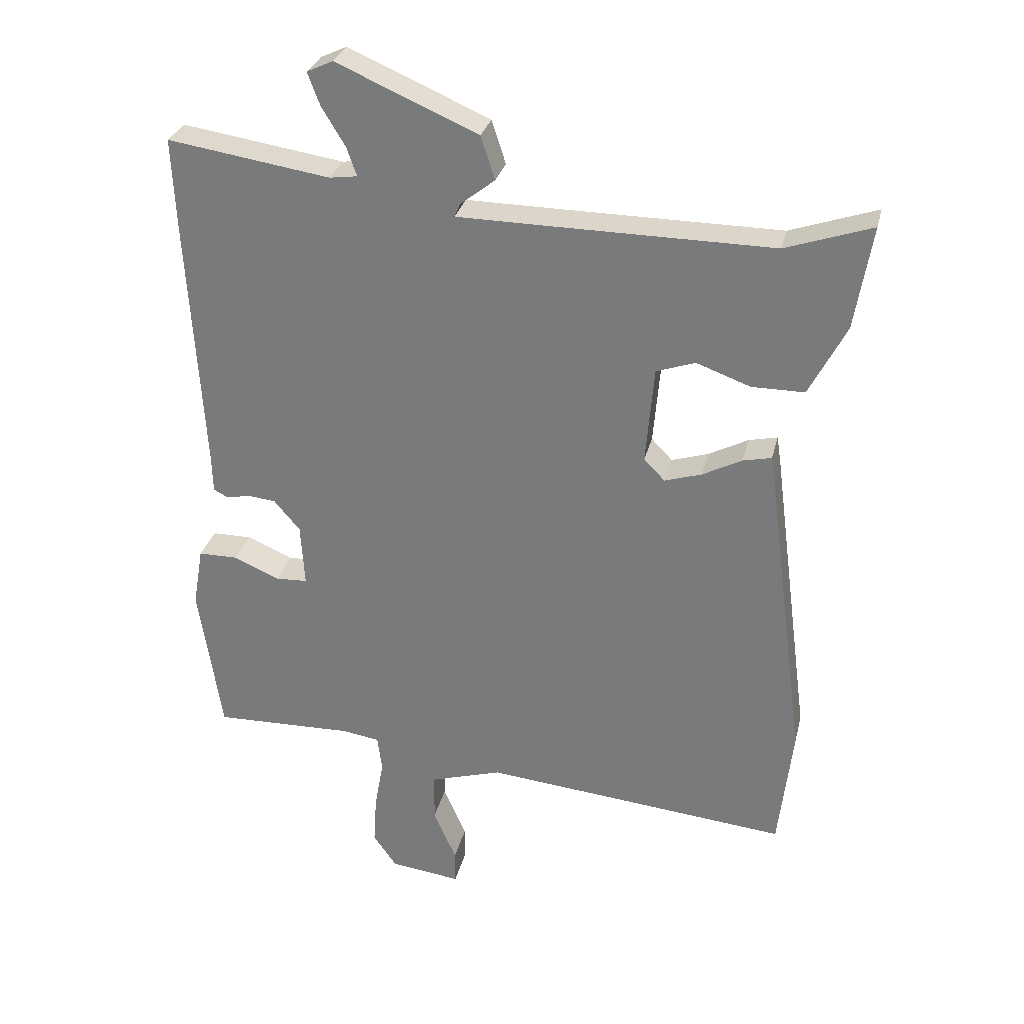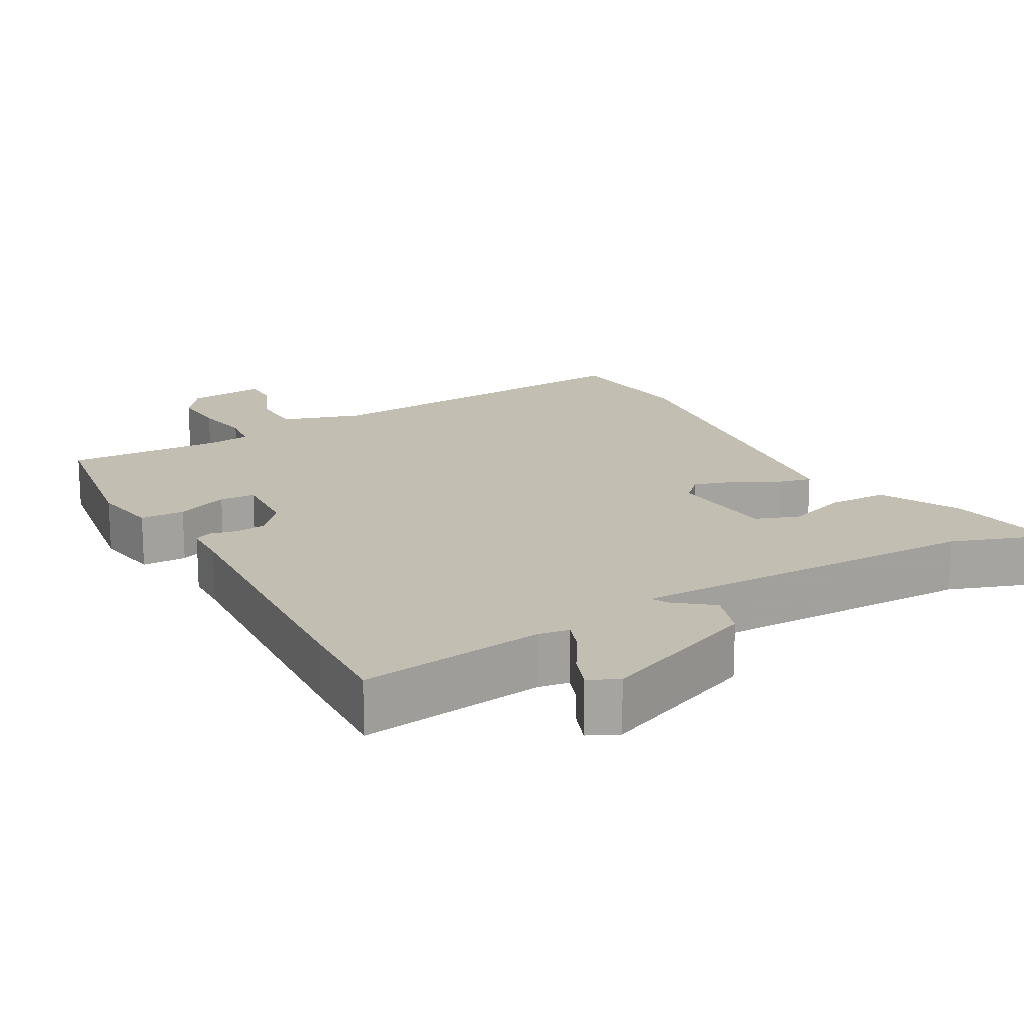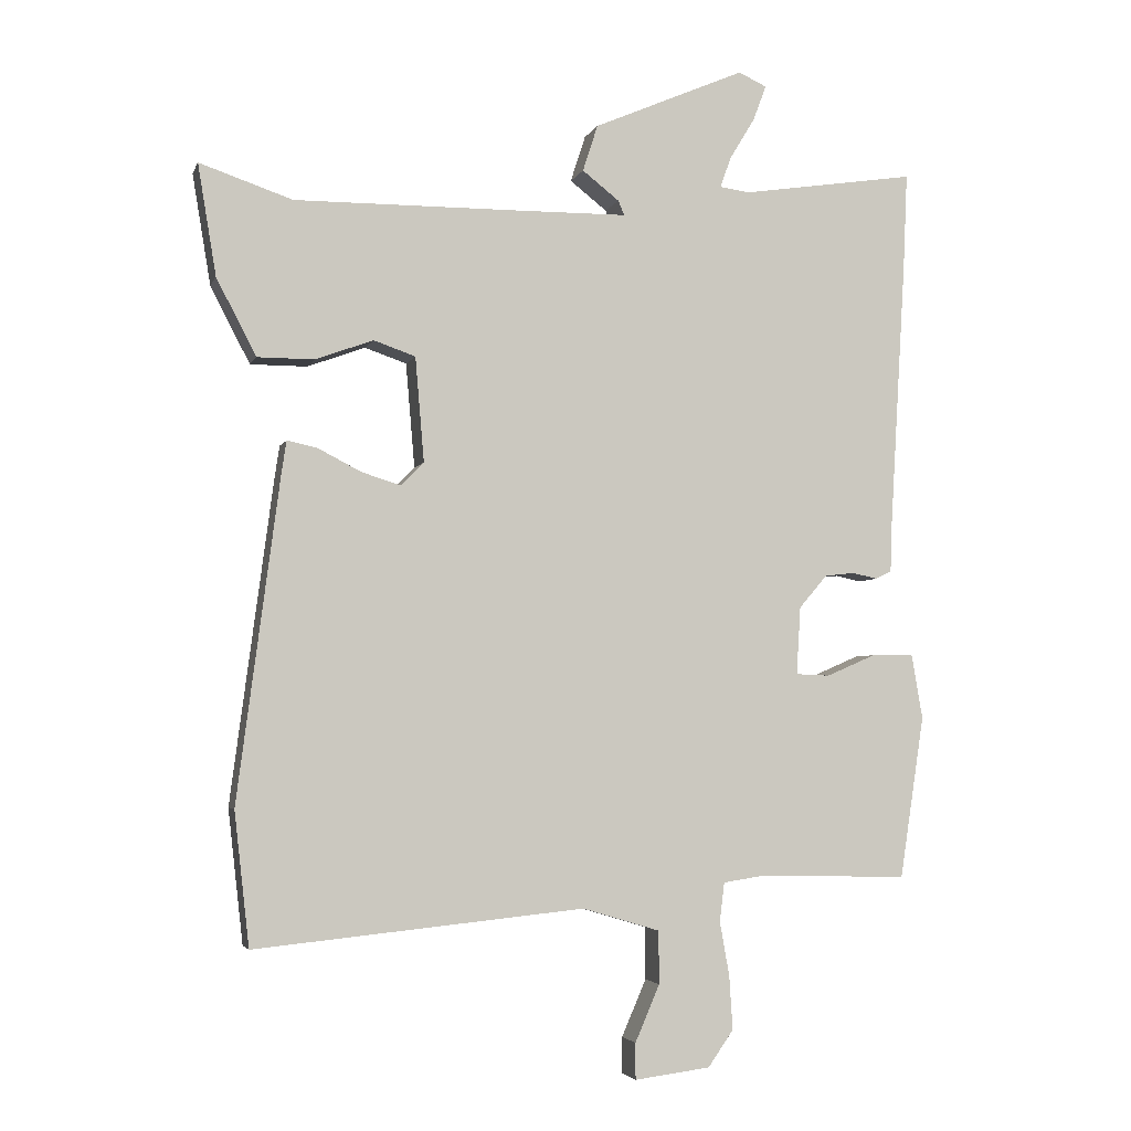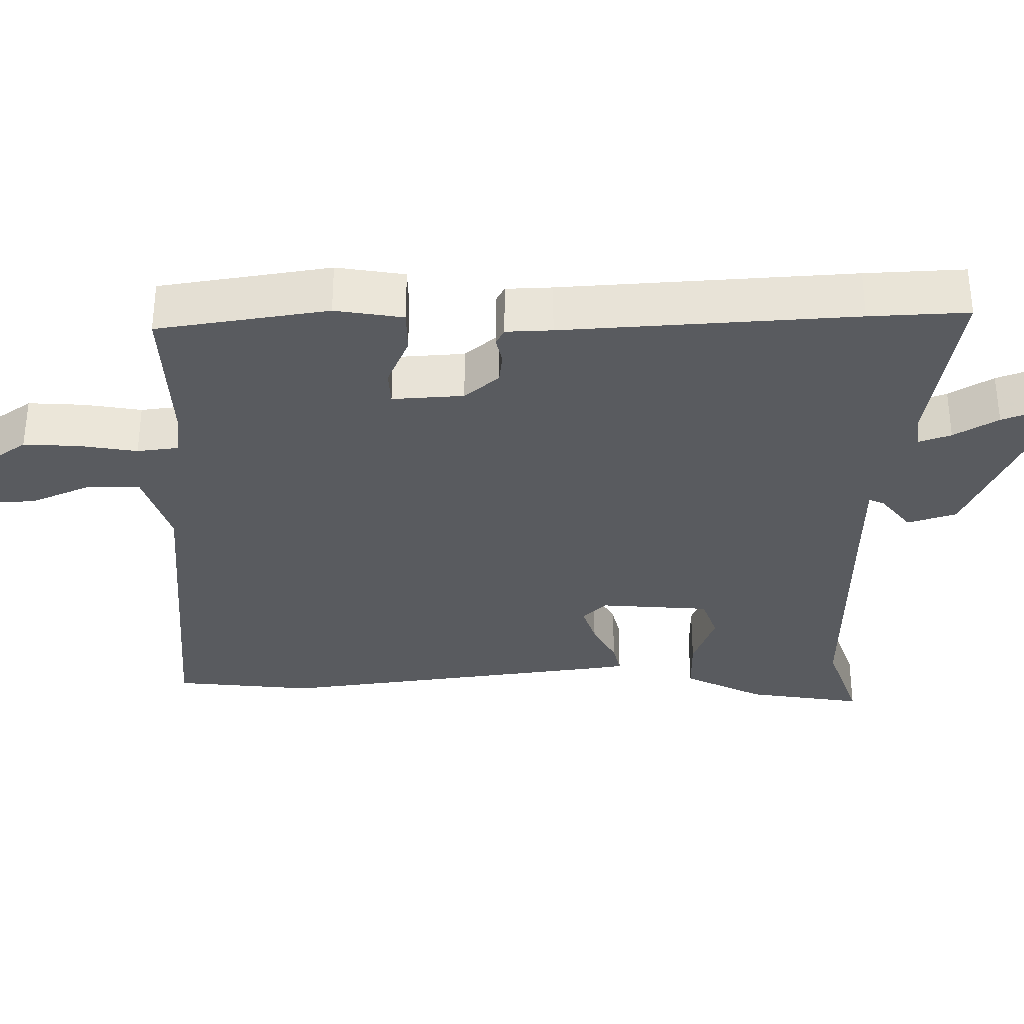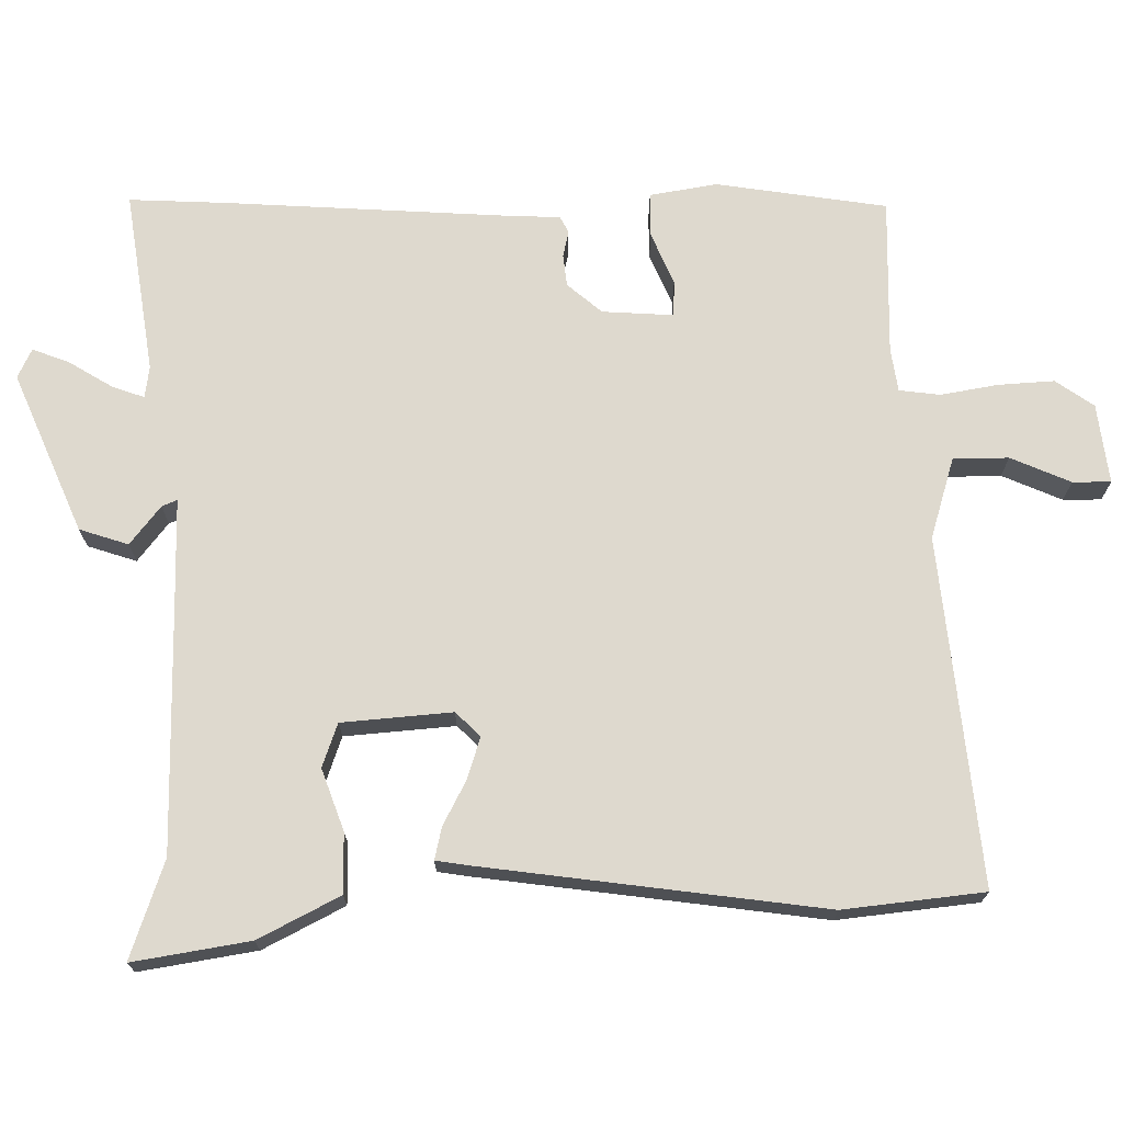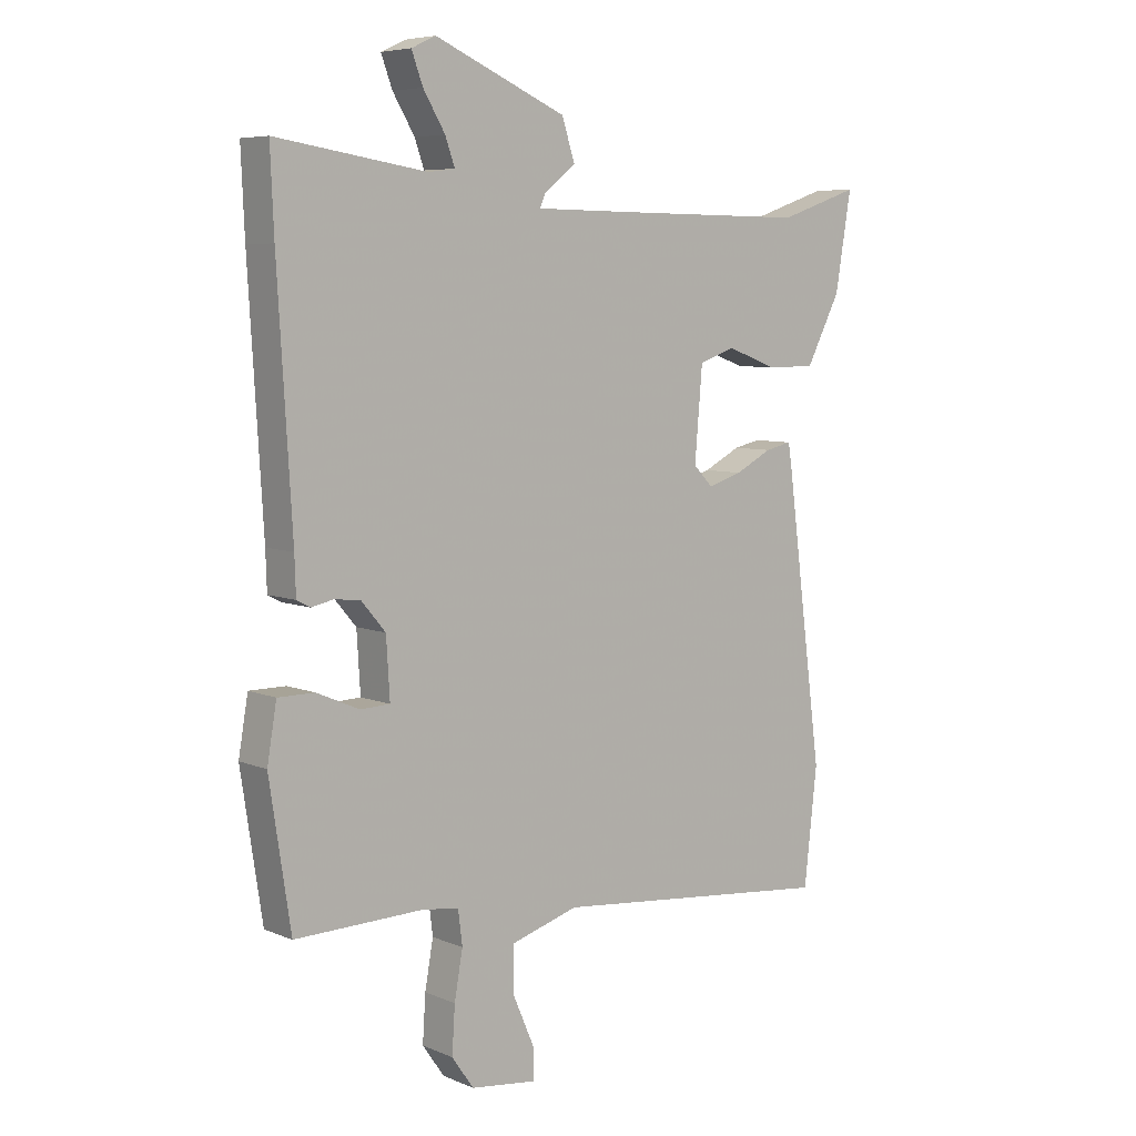
<metadata>
{"format":"obj","ext":"obj","renderer":"f3d","projection":"perspective","resolution":1024,"background":"white","views":[{"elev":29.5,"azim":13.1,"up":"+Z"},{"elev":17.1,"azim":-28.8,"up":"+Y"},{"elev":-3.9,"azim":165.2,"up":"+Z"},{"elev":-32.1,"azim":-89.1,"up":"+Y"},{"elev":71.4,"azim":89.5,"up":"+Y"},{"elev":6.7,"azim":-39.9,"up":"+Z"}]}
</metadata>
<code>
v 0.437 0.07 0.479
v 0.573 0.07 0.525
v 0.546 0.07 0.363
v 0.488 0.07 0.251
v 0.405 0.07 0.251
v 0.32 0.07 0.282
v 0.259 0.07 0.261
v 0.246 0.07 0.108
v 0.279 0.07 0.074
v 0.337 0.07 0.092
v 0.399 0.07 0.124
v 0.444 0.07 0.134
v 0.451 0.07 0.088
v 0.513 0.07 -0.385
v 0.491 0.07 -0.58
v 0.009 0.07 -0.532
v -0.104 0.07 -0.566
v -0.105 0.07 -0.643
v -0.069 0.07 -0.726
v -0.069 0.07 -0.779
v -0.18 0.07 -0.765
v -0.217 0.07 -0.712
v -0.212 0.07 -0.634
v -0.198 0.07 -0.555
v -0.205 0.07 -0.498
v -0.265 0.07 -0.489
v -0.484 0.07 -0.494
v -0.52 0.07 -0.257
v -0.504 0.07 -0.163
v -0.442 0.07 -0.163
v -0.37 0.07 -0.194
v -0.32 0.07 -0.192
v -0.326 0.07 -0.093
v -0.367 0.07 -0.045
v -0.411 0.07 -0.04
v -0.448 0.07 -0.048
v -0.471 0.07 -0.036
v -0.473 0.07 0.028
v -0.497 0.07 0.431
v -0.503 0.07 0.568
v -0.248 0.07 0.529
v -0.204 0.07 0.535
v -0.22 0.07 0.58
v -0.257 0.07 0.641
v -0.276 0.07 0.692
v -0.235 0.07 0.711
v -0.013 0.07 0.615
v 0.009 0.07 0.547
v -0.045 0.07 0.505
v -0.054 0.07 0.484
v 0.105 0.07 0.482
v 0.437 0 0.479
v 0.573 0 0.525
v 0.546 0 0.363
v 0.488 0 0.251
v 0.405 0 0.251
v 0.32 0 0.282
v 0.259 0 0.261
v 0.246 0 0.108
v 0.279 0 0.074
v 0.337 0 0.092
v 0.399 0 0.124
v 0.444 0 0.134
v 0.451 0 0.088
v 0.513 0 -0.385
v 0.491 0 -0.58
v 0.009 0 -0.532
v -0.104 0 -0.566
v -0.105 0 -0.643
v -0.069 0 -0.726
v -0.069 0 -0.779
v -0.18 0 -0.765
v -0.217 0 -0.712
v -0.212 0 -0.634
v -0.198 0 -0.555
v -0.205 0 -0.498
v -0.265 0 -0.489
v -0.484 0 -0.494
v -0.52 0 -0.257
v -0.504 0 -0.163
v -0.442 0 -0.163
v -0.37 0 -0.194
v -0.32 0 -0.192
v -0.326 0 -0.093
v -0.367 0 -0.045
v -0.411 0 -0.04
v -0.448 0 -0.048
v -0.471 0 -0.036
v -0.473 0 0.028
v -0.497 0 0.431
v -0.503 0 0.568
v -0.248 0 0.529
v -0.204 0 0.535
v -0.22 0 0.58
v -0.257 0 0.641
v -0.276 0 0.692
v -0.235 0 0.711
v -0.013 0 0.615
v 0.009 0 0.547
v -0.045 0 0.505
v -0.054 0 0.484
v 0.105 0 0.482
f 46 47 48 49
f 46 49 50
f 43 44 45 46
f 42 43 46 50
f 41 42 50
f 38 39 40 41
f 38 41 50
f 35 36 37 38
f 34 35 38 50
f 33 34 50 51
f 28 29 30 31
f 26 27 28 31
f 25 26 31 32
f 21 22 23 24
f 19 20 21 24
f 18 19 24 25
f 17 18 25 32
f 13 14 15 16
f 10 11 12 13
f 9 10 13 16
f 8 9 16 17
f 3 4 5 6
f 1 2 3 6
f 1 6 7
f 51 1 7
f 17 32 33 51
f 7 8 17 51
f 100 99 98 97
f 101 100 97
f 97 96 95 94
f 101 97 94 93
f 101 93 92
f 92 91 90 89
f 101 92 89
f 89 88 87 86
f 101 89 86 85
f 102 101 85 84
f 82 81 80 79
f 82 79 78 77
f 83 82 77 76
f 75 74 73 72
f 75 72 71 70
f 76 75 70 69
f 83 76 69 68
f 67 66 65 64
f 64 63 62 61
f 67 64 61 60
f 68 67 60 59
f 57 56 55 54
f 57 54 53 52
f 58 57 52
f 58 52 102
f 102 84 83 68
f 102 68 59 58
f 1 52 53 2
f 2 53 54 3
f 3 54 55 4
f 4 55 56 5
f 5 56 57 6
f 6 57 58 7
f 7 58 59 8
f 8 59 60 9
f 9 60 61 10
f 10 61 62 11
f 11 62 63 12
f 12 63 64 13
f 13 64 65 14
f 14 65 66 15
f 15 66 67 16
f 16 67 68 17
f 17 68 69 18
f 18 69 70 19
f 19 70 71 20
f 20 71 72 21
f 21 72 73 22
f 22 73 74 23
f 23 74 75 24
f 24 75 76 25
f 25 76 77 26
f 26 77 78 27
f 27 78 79 28
f 28 79 80 29
f 29 80 81 30
f 30 81 82 31
f 31 82 83 32
f 32 83 84 33
f 33 84 85 34
f 34 85 86 35
f 35 86 87 36
f 36 87 88 37
f 37 88 89 38
f 38 89 90 39
f 39 90 91 40
f 40 91 92 41
f 41 92 93 42
f 42 93 94 43
f 43 94 95 44
f 44 95 96 45
f 45 96 97 46
f 46 97 98 47
f 47 98 99 48
f 48 99 100 49
f 49 100 101 50
f 50 101 102 51
f 51 102 52 1

</code>
